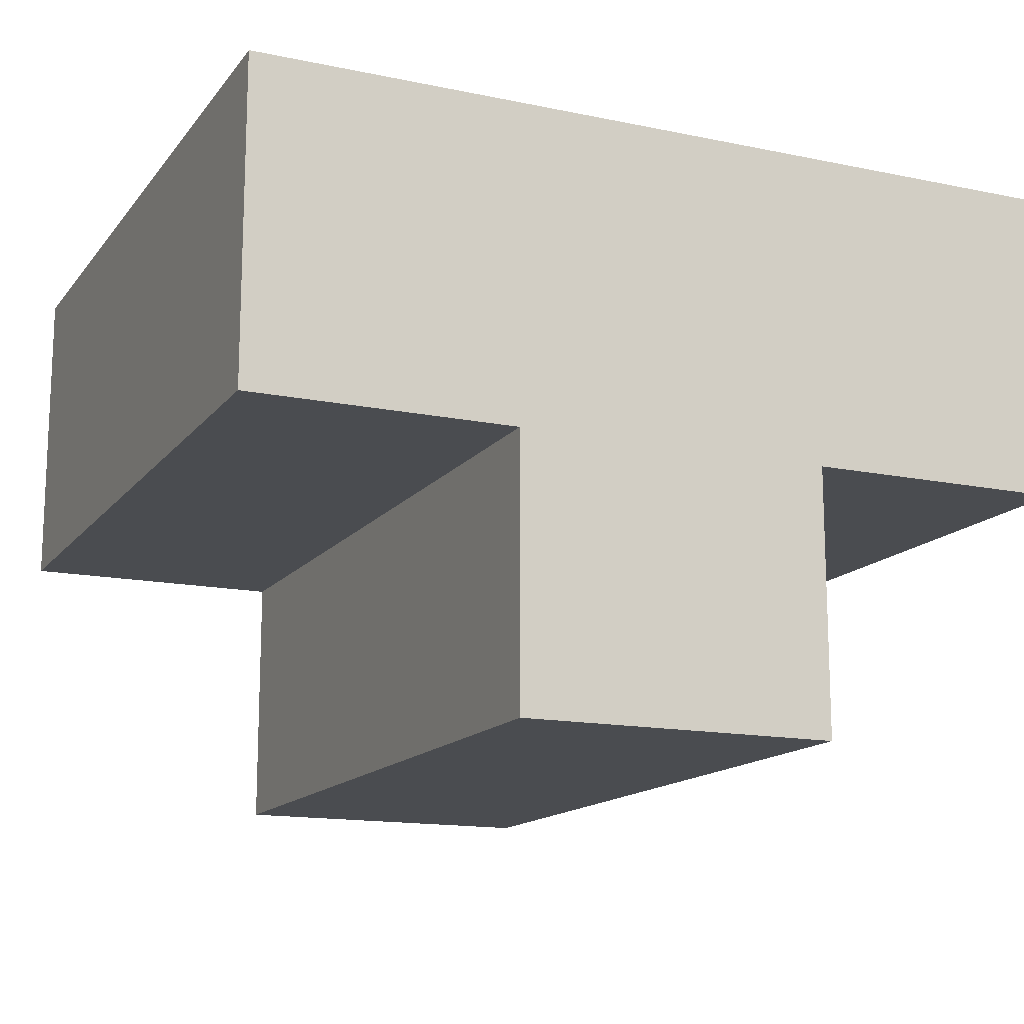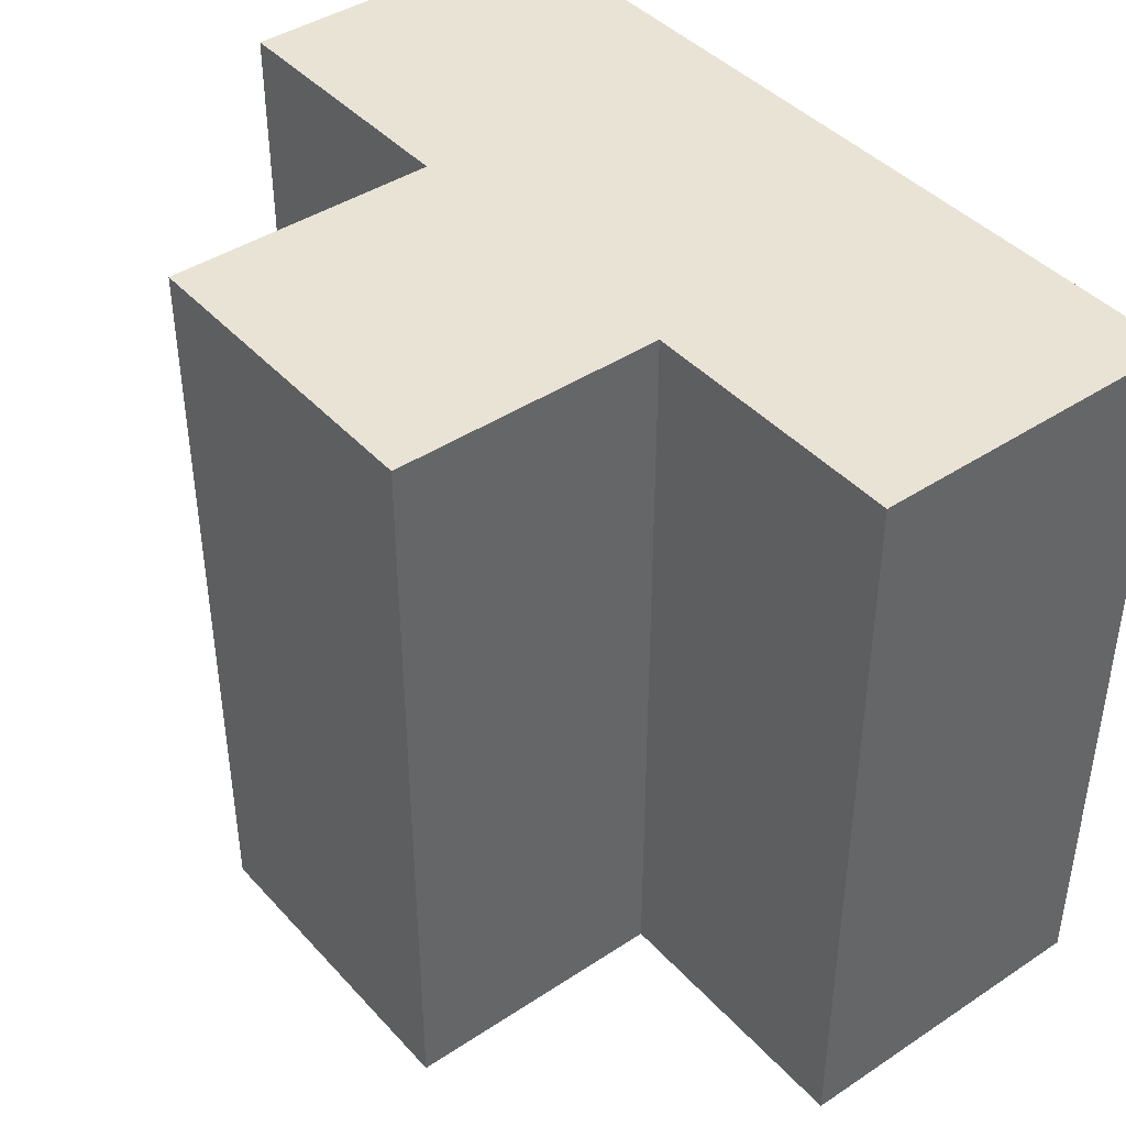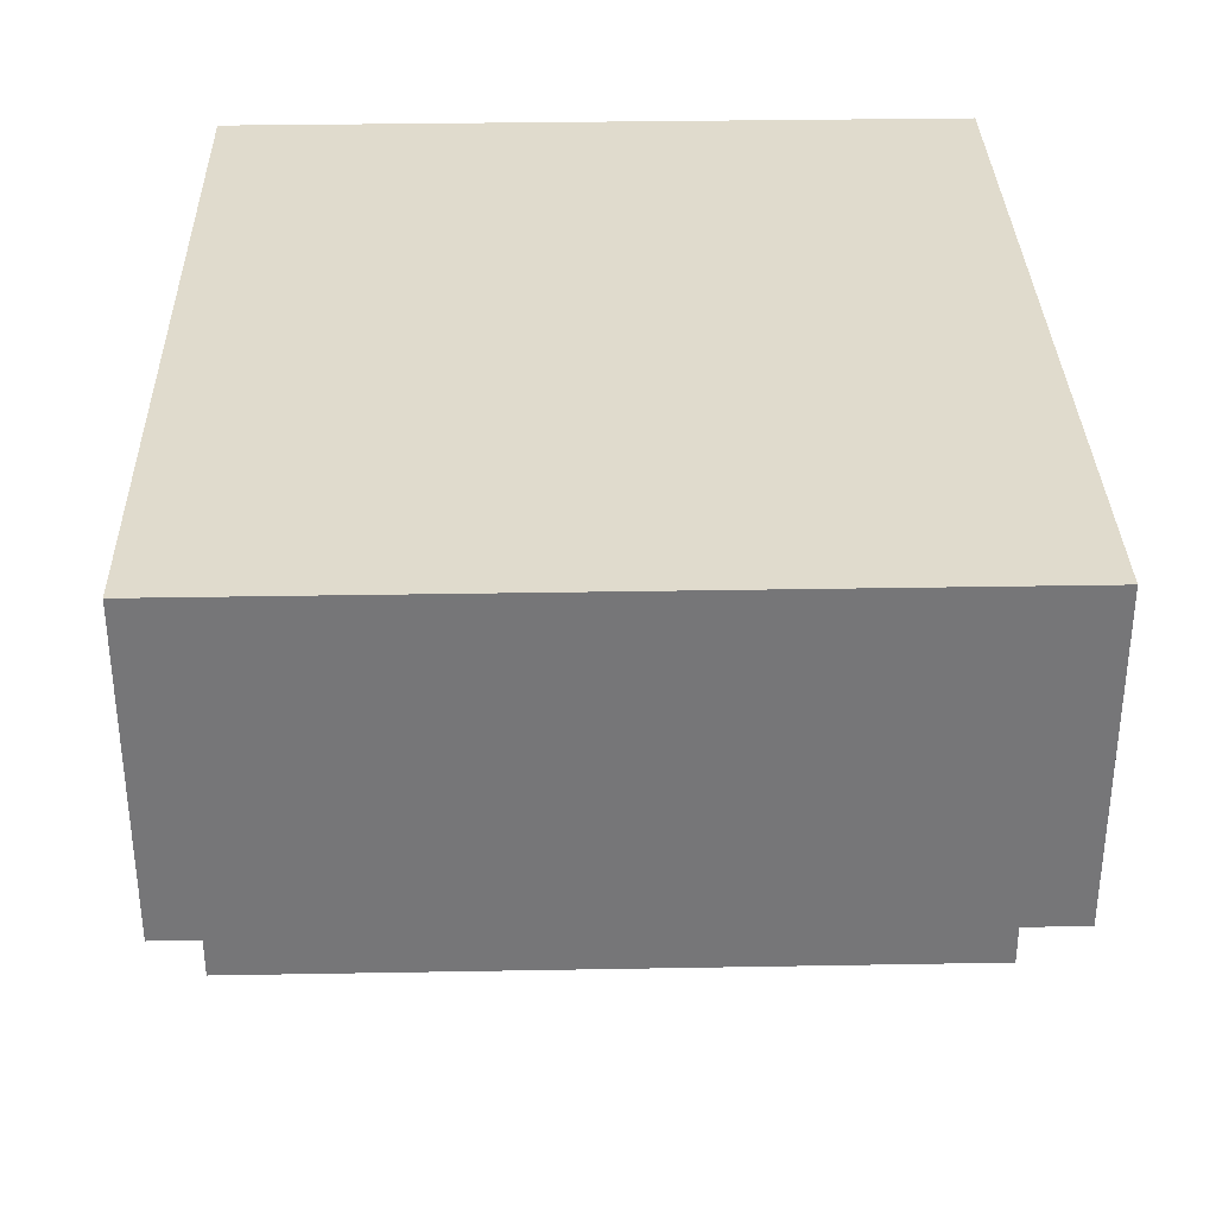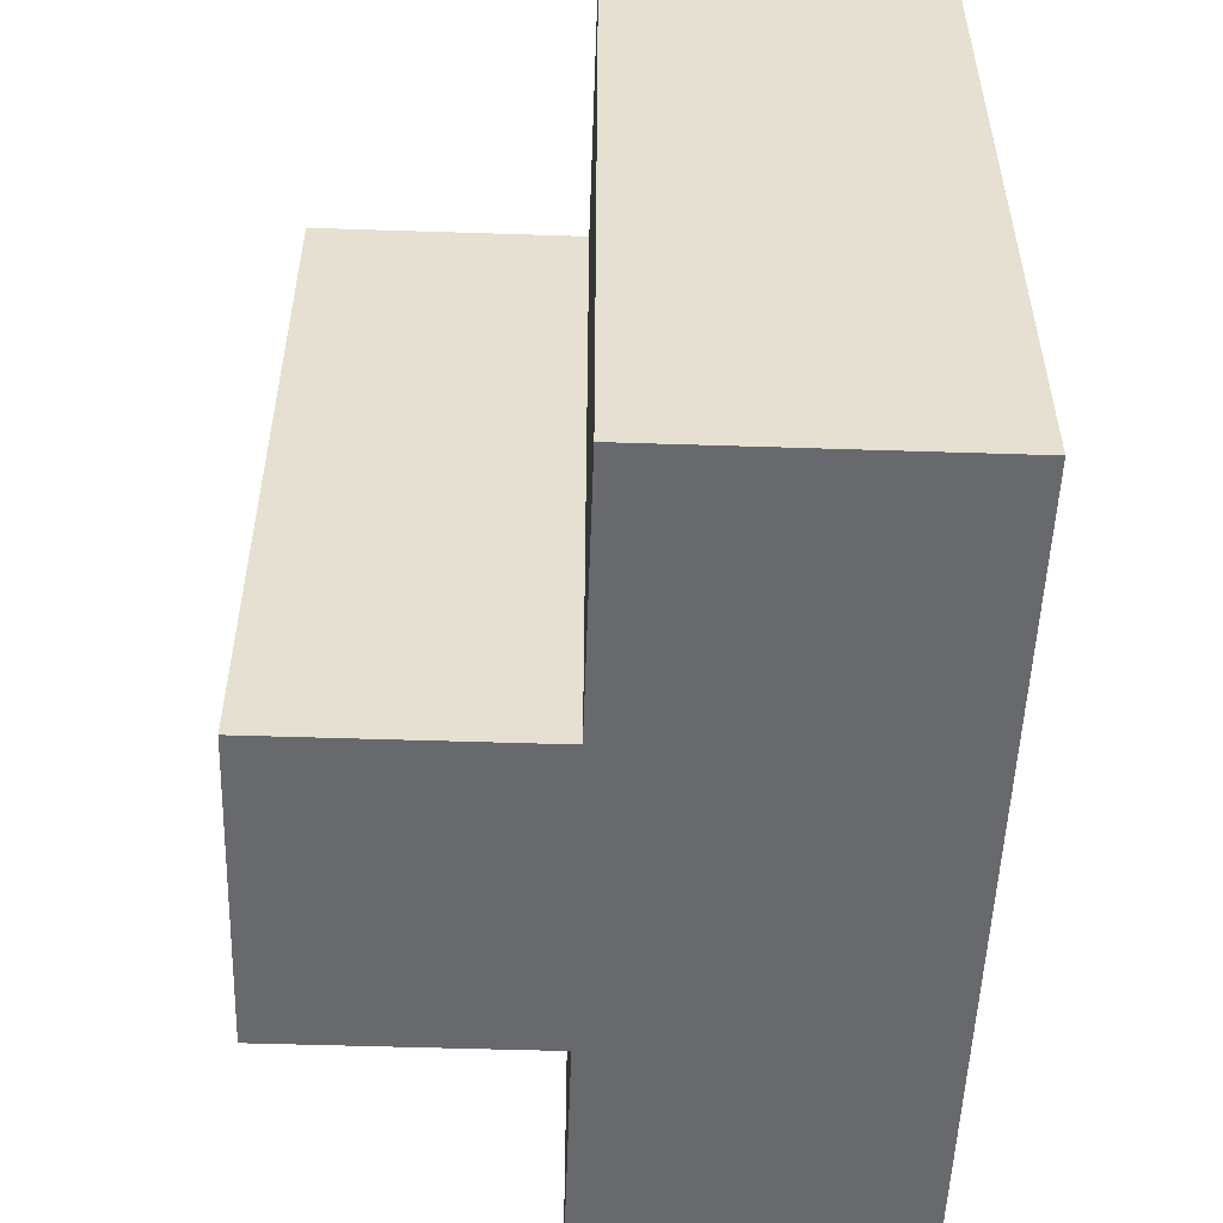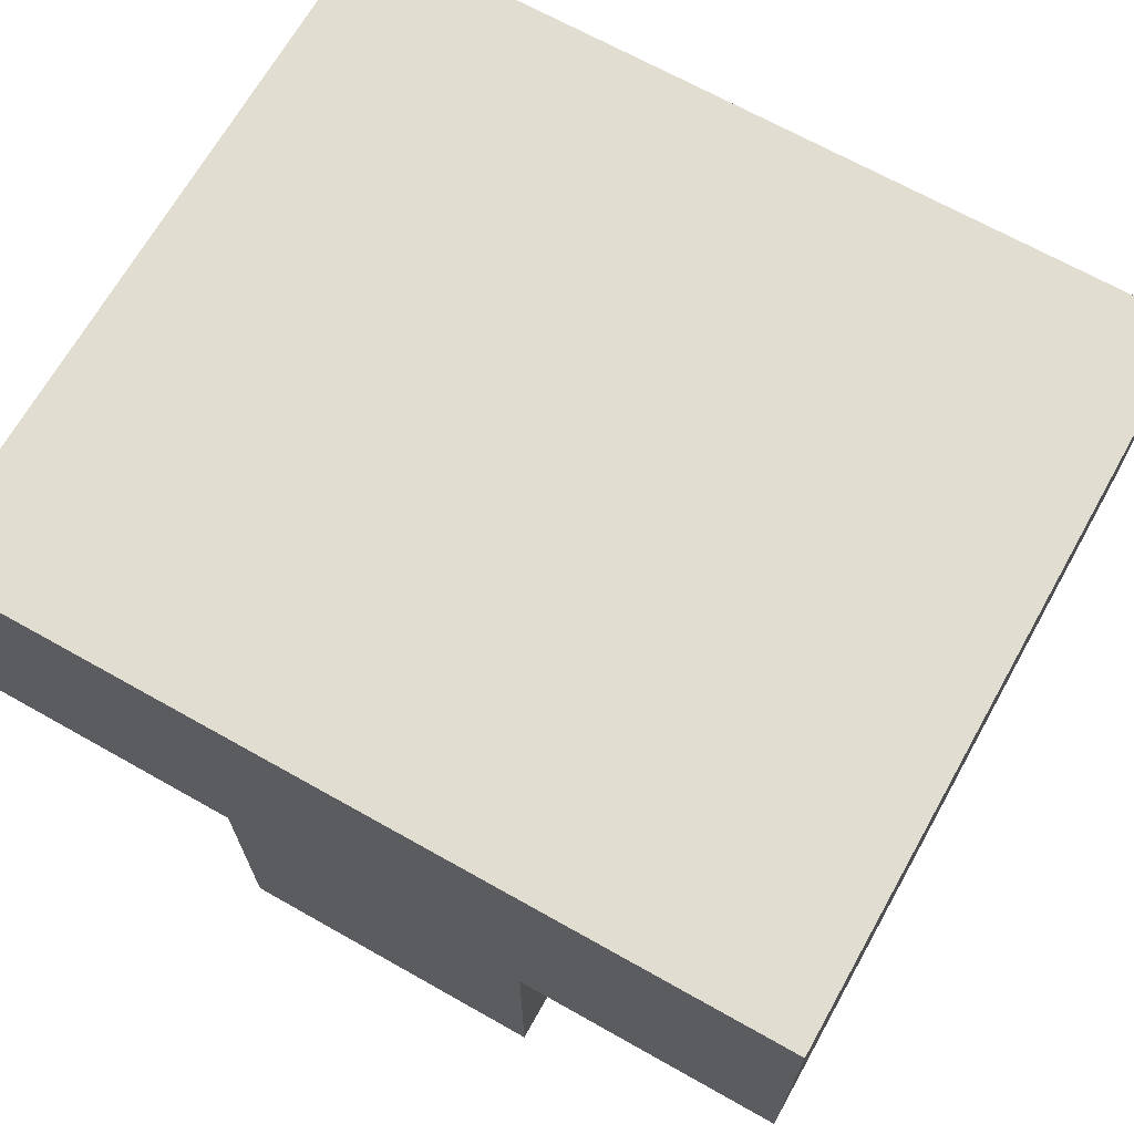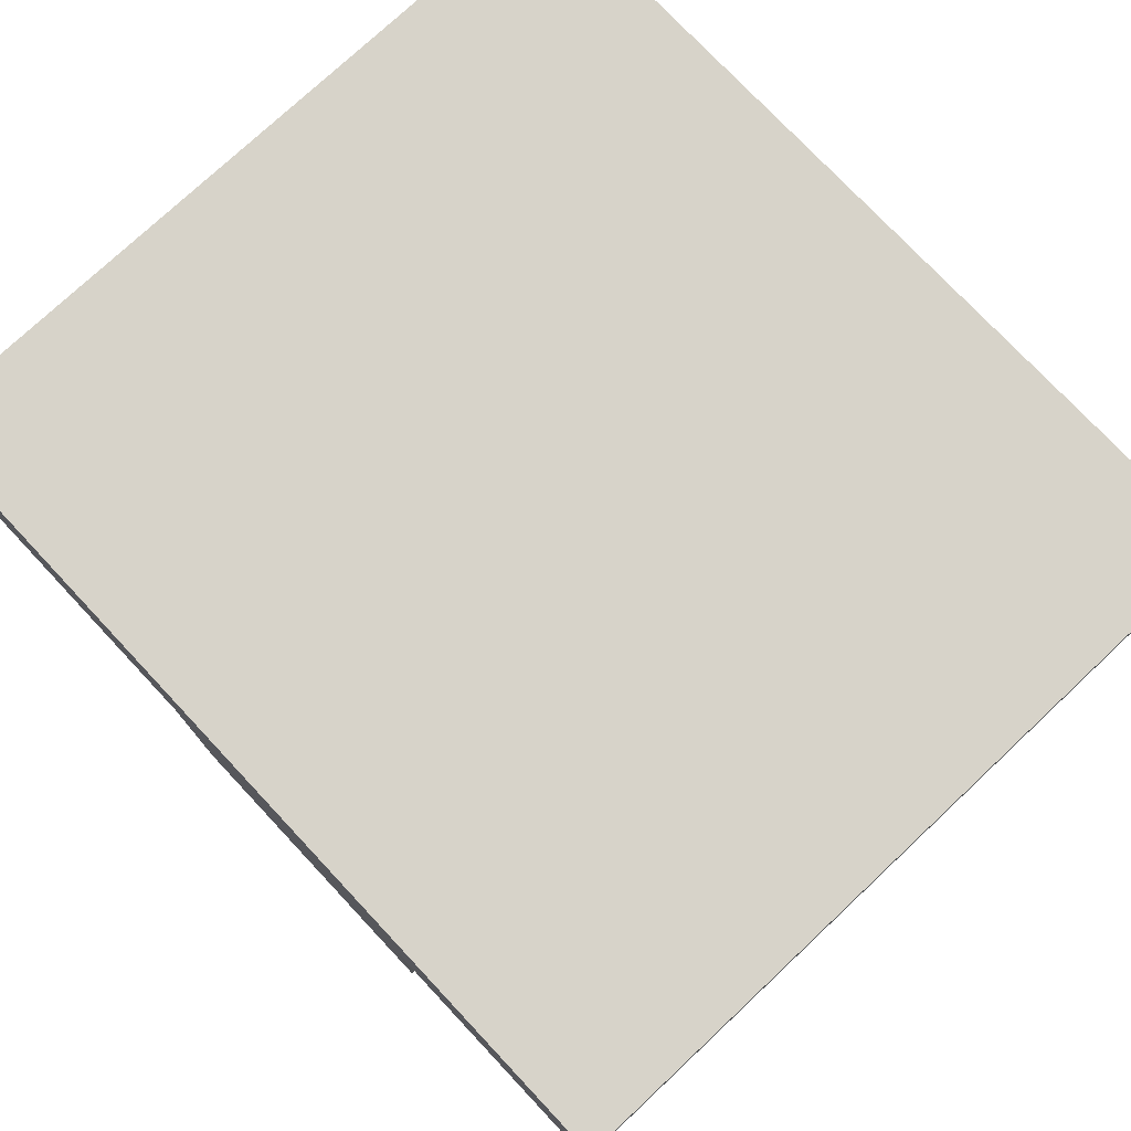
<metadata>
{"format":"obj","ext":"obj","renderer":"f3d","projection":"perspective","resolution":1024,"background":"white","views":[{"elev":-14.7,"azim":-24.2,"up":"+Z"},{"elev":42.2,"azim":-128.3,"up":"+Y"},{"elev":33.2,"azim":-91.4,"up":"+Z"},{"elev":-52.8,"azim":-92.0,"up":"+Y"},{"elev":68.4,"azim":-150.6,"up":"+Z"},{"elev":76.1,"azim":46.8,"up":"+Z"}]}
</metadata>
<code>
o cube
v 0.1875 0.875 0.1875
v 0.1875 0.875 -0.1875
v 0.1875 0 0.1875
v 0.1875 0 -0.1875
v -0.1875 0.875 0.1875
v -0.1875 0.875 -0.1875
v -0.1875 0 0.1875
v -0.1875 0 -0.1875
v 0.5 0.875 0.1875
v 0.5 0 0.1875
v 0.5 0.875 -0.1875
v 0.5 0 -0.1875
v 0.1875 0.875 -0.5
v 0.1875 0 -0.5
v -0.1875 0.875 -0.5
v -0.1875 0 -0.5
v -0.5 0.875 0.1875
v -0.5 0.875 -0.1875
v -0.5 0 0.1875
v -0.5 0 -0.1875
f 11 9 10 12
f 19 17 18 20
f 5 1 2 6
f 4 3 7 8
f 3 1 5 7
f 15 13 14 16
f 9 11 2 1
f 10 9 1 3
f 12 10 3 4
f 11 12 4 2
f 13 15 6 2
f 14 13 2 4
f 16 14 4 8
f 15 16 8 6
f 17 19 7 5
f 18 17 5 6
f 20 18 6 8
f 19 20 8 7

</code>
